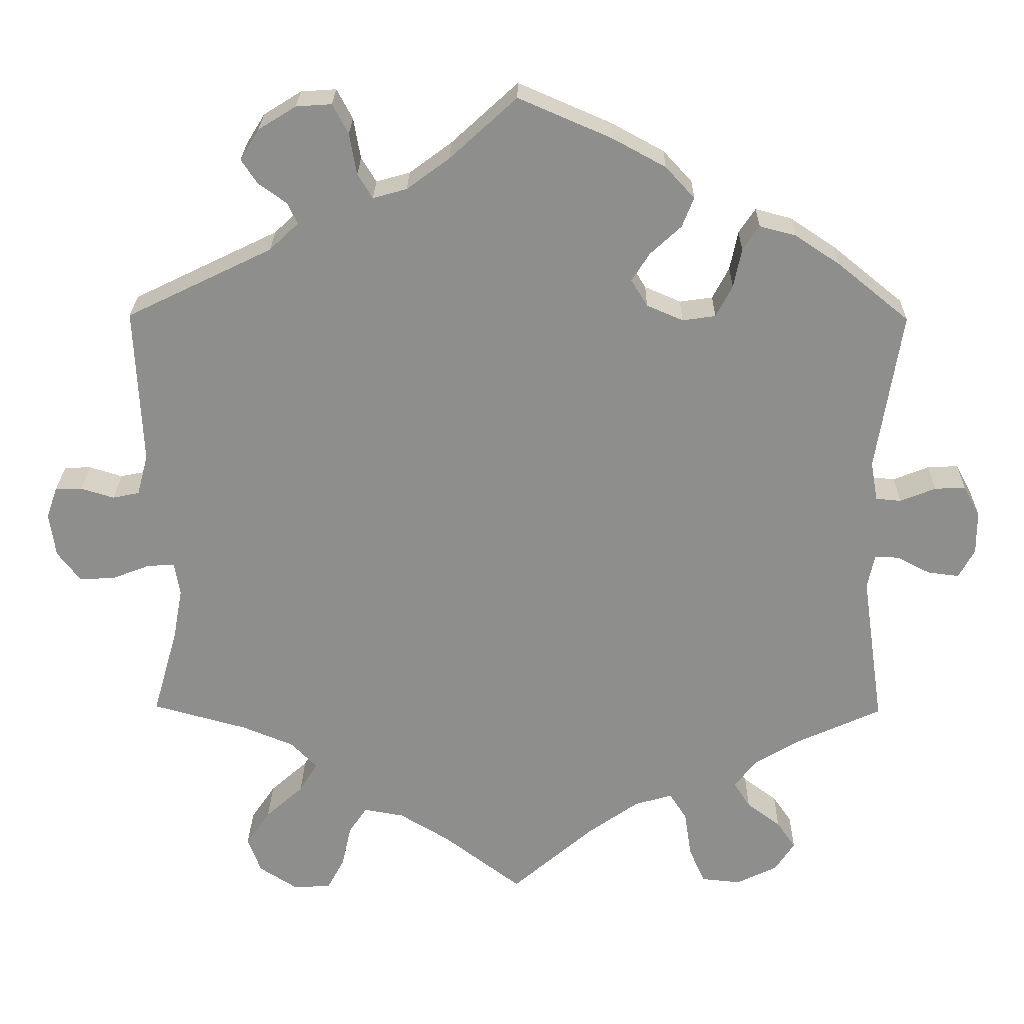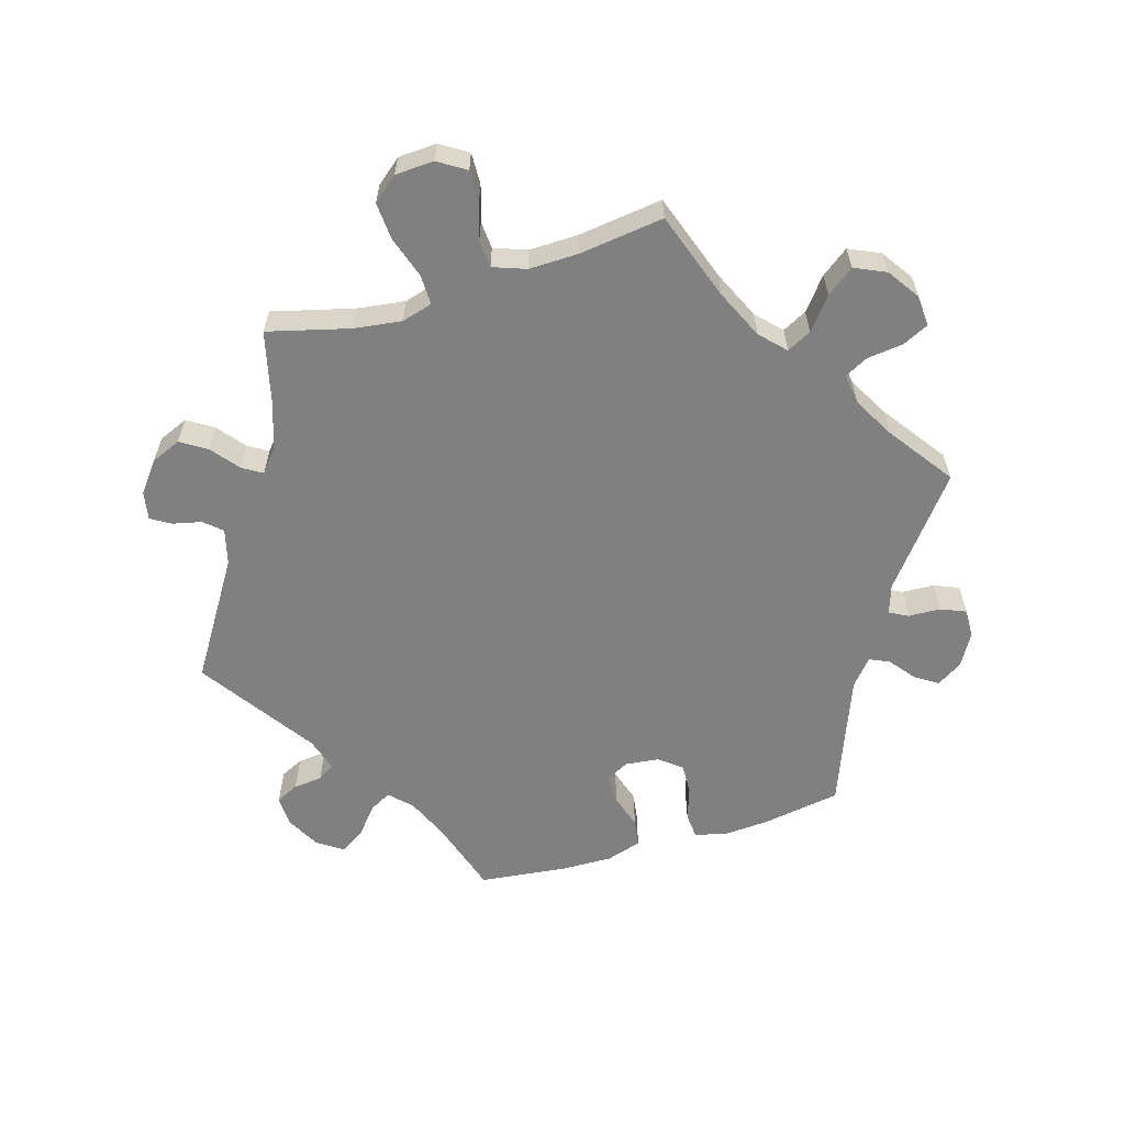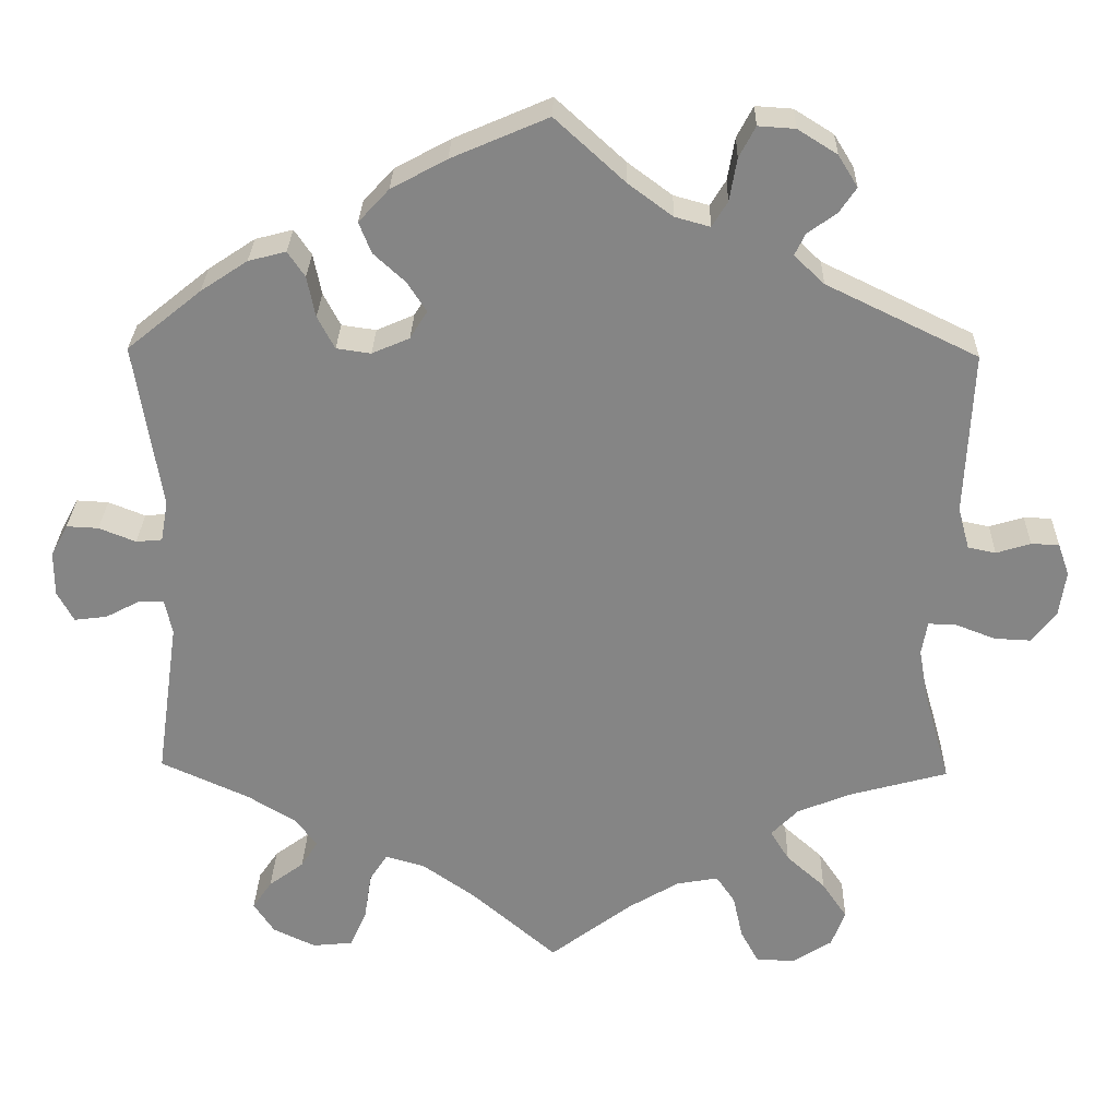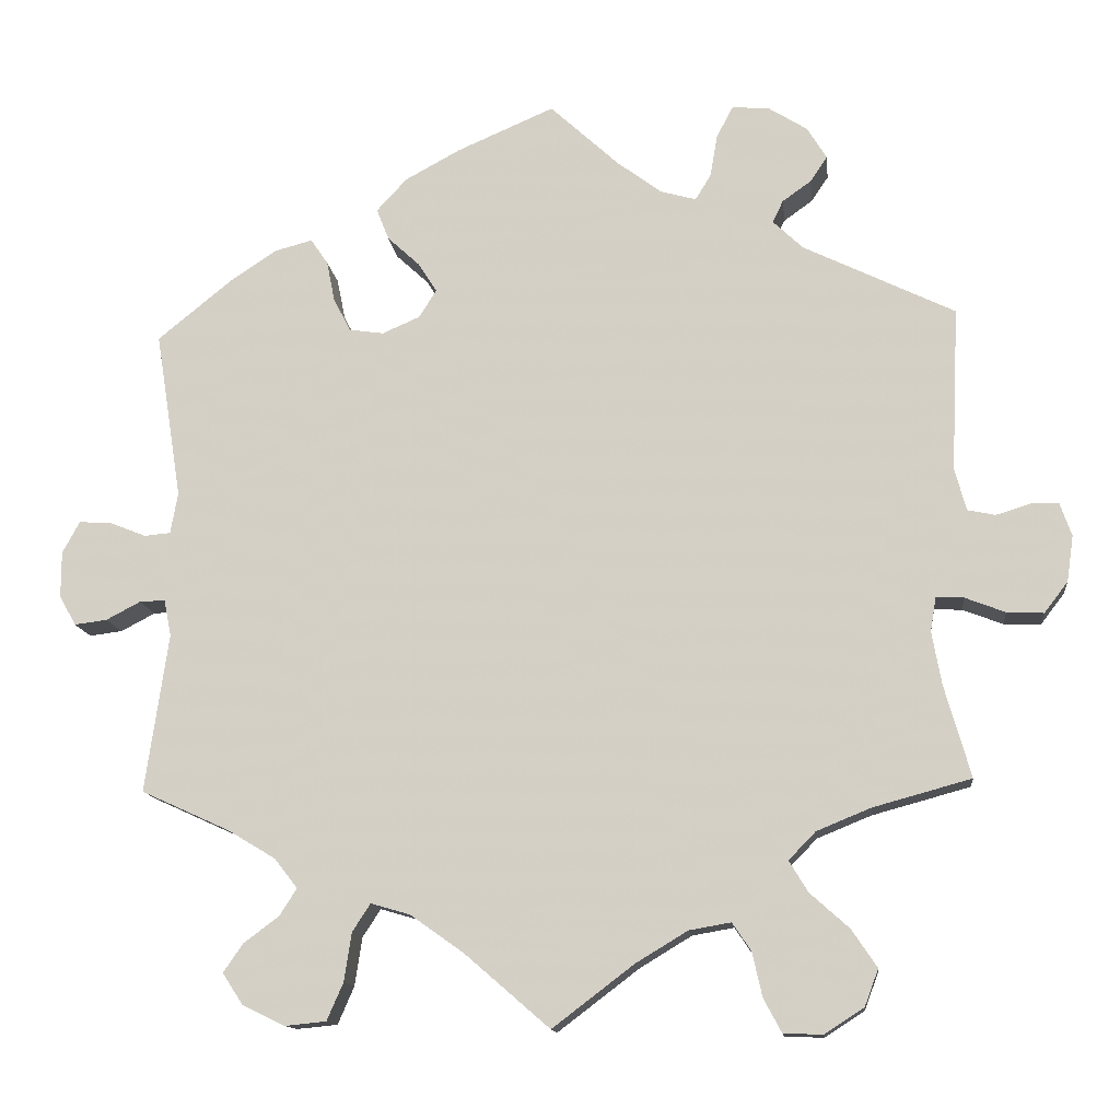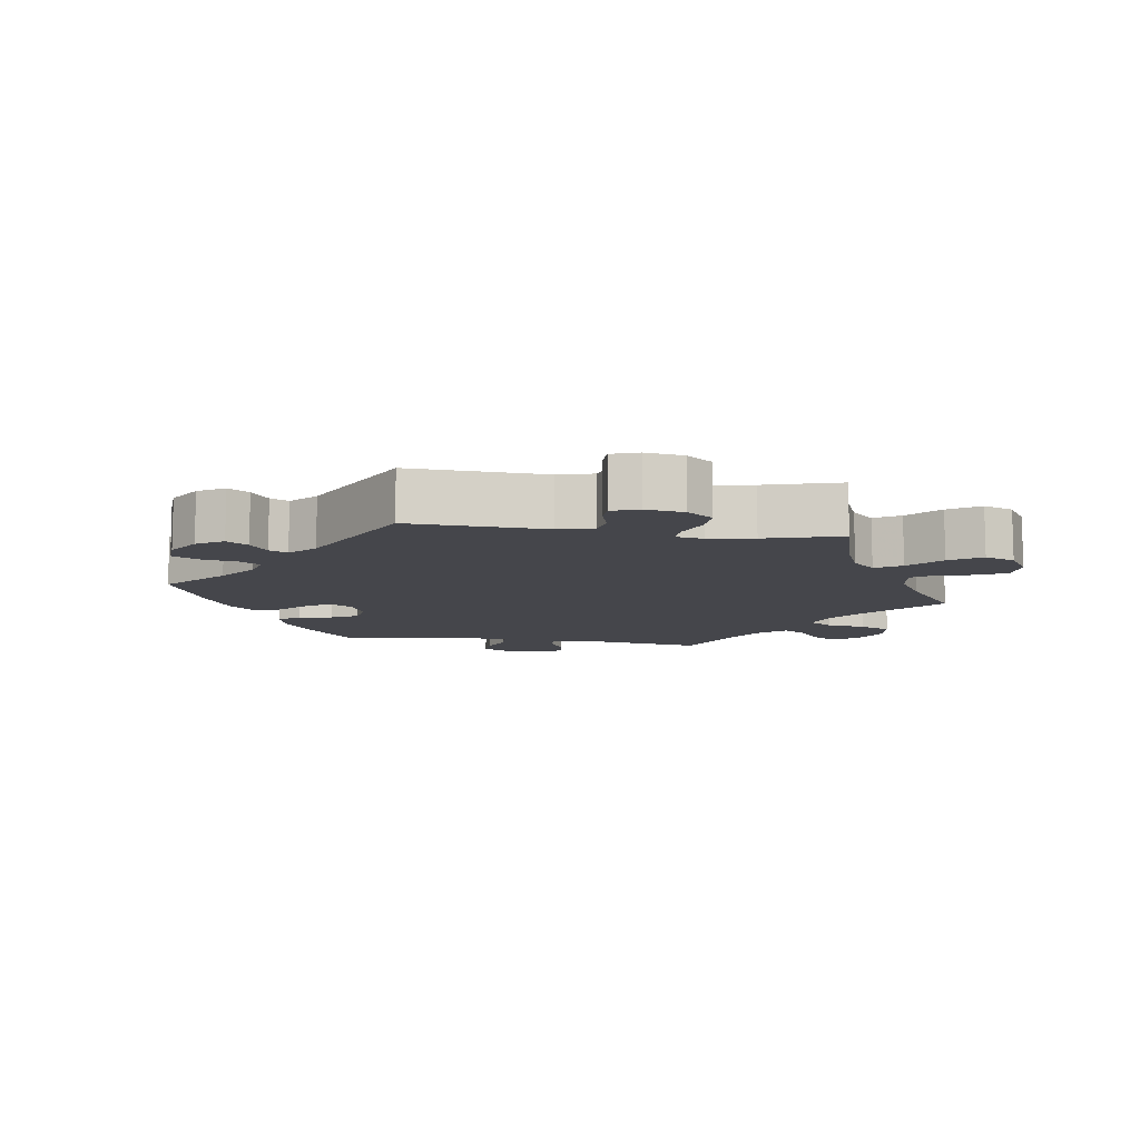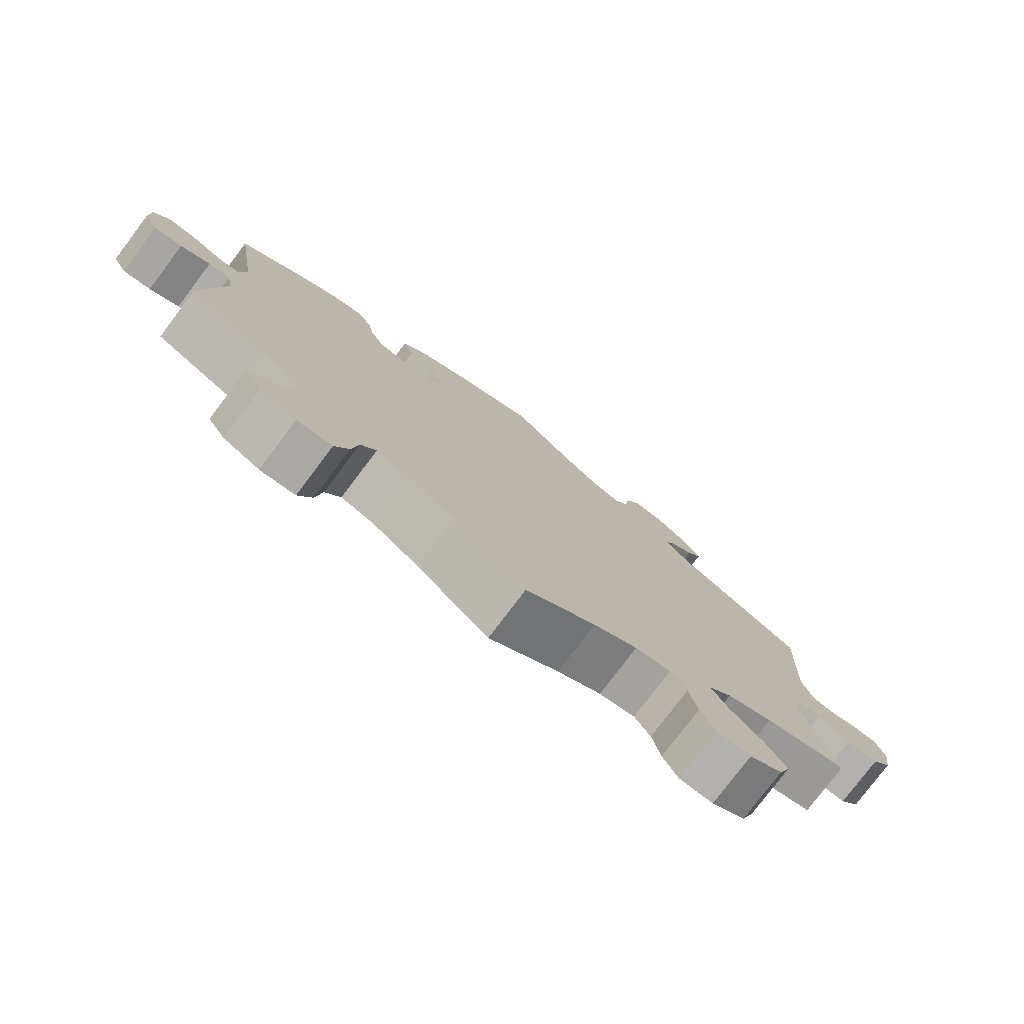
<metadata>
{"format":"obj","ext":"obj","renderer":"f3d","projection":"perspective","resolution":1024,"background":"white","views":[{"elev":25.0,"azim":-179.2,"up":"+Z"},{"elev":-60.1,"azim":166.8,"up":"+Y"},{"elev":28.1,"azim":1.4,"up":"+Z"},{"elev":-13.1,"azim":6.3,"up":"+Z"},{"elev":-10.0,"azim":81.4,"up":"+Y"},{"elev":-78.1,"azim":-37.0,"up":"+Z"}]}
</metadata>
<code>
v 0.381 0.07 -0.322
v 0.315 0.07 -0.349
v 0.282 0.07 -0.383
v 0.305 0.07 -0.421
v 0.353 0.07 -0.464
v 0.384 0.07 -0.51
v 0.367 0.07 -0.555
v 0.319 0.07 -0.586
v 0.271 0.07 -0.584
v 0.249 0.07 -0.543
v 0.237 0.07 -0.489
v 0.214 0.07 -0.455
v 0.163 0.07 -0.464
v 0.1 0.07 -0.502
v 0 0.07 -0.578
v -0.104 0.07 -0.488
v -0.169 0.07 -0.442
v -0.217 0.07 -0.428
v -0.239 0.07 -0.462
v -0.248 0.07 -0.521
v -0.268 0.07 -0.567
v -0.318 0.07 -0.572
v -0.37 0.07 -0.547
v -0.395 0.07 -0.509
v -0.371 0.07 -0.474
v -0.328 0.07 -0.442
v -0.307 0.07 -0.409
v -0.335 0.07 -0.373
v -0.393 0.07 -0.338
v -0.501 0.07 -0.289
v -0.473 0.07 -0.095
v -0.482 0.07 -0.051
v -0.513 0.07 -0.052
v -0.555 0.07 -0.074
v -0.595 0.07 -0.079
v -0.615 0.07 -0.042
v -0.615 0.07 0.013
v -0.594 0.07 0.052
v -0.555 0.07 0.05
v -0.51 0.07 0.032
v -0.478 0.07 0.035
v -0.469 0.07 0.085
v -0.501 0.07 0.289
v -0.41 0.07 0.363
v -0.353 0.07 0.401
v -0.307 0.07 0.413
v -0.286 0.07 0.382
v -0.276 0.07 0.332
v -0.255 0.07 0.292
v -0.213 0.07 0.286
v -0.167 0.07 0.306
v -0.146 0.07 0.34
v -0.169 0.07 0.376
v -0.208 0.07 0.412
v -0.223 0.07 0.45
v -0.186 0.07 0.49
v -0.118 0.07 0.527
v 0 0.07 0.578
v 0.085 0.07 0.5
v 0.139 0.07 0.46
v 0.182 0.07 0.448
v 0.201 0.07 0.479
v 0.21 0.07 0.531
v 0.23 0.07 0.569
v 0.275 0.07 0.566
v 0.323 0.07 0.536
v 0.347 0.07 0.497
v 0.326 0.07 0.466
v 0.291 0.07 0.441
v 0.278 0.07 0.414
v 0.315 0.07 0.379
v 0.5 0.07 0.289
v 0.491 0.07 0.089
v 0.505 0.07 0.037
v 0.539 0.07 0.03
v 0.581 0.07 0.043
v 0.615 0.07 0.042
v 0.629 0.07 0.002
v 0.621 0.07 -0.054
v 0.592 0.07 -0.092
v 0.547 0.07 -0.09
v 0.498 0.07 -0.071
v 0.464 0.07 -0.07
v 0.457 0.07 -0.111
v 0.469 0.07 -0.177
v 0.501 0.07 -0.289
v 0.381 0 -0.322
v 0.315 0 -0.349
v 0.282 0 -0.383
v 0.305 0 -0.421
v 0.353 0 -0.464
v 0.384 0 -0.51
v 0.367 0 -0.555
v 0.319 0 -0.586
v 0.271 0 -0.584
v 0.249 0 -0.543
v 0.237 0 -0.489
v 0.214 0 -0.455
v 0.163 0 -0.464
v 0.1 0 -0.502
v 0 0 -0.578
v -0.104 0 -0.488
v -0.169 0 -0.442
v -0.217 0 -0.428
v -0.239 0 -0.462
v -0.248 0 -0.521
v -0.268 0 -0.567
v -0.318 0 -0.572
v -0.37 0 -0.547
v -0.395 0 -0.509
v -0.371 0 -0.474
v -0.328 0 -0.442
v -0.307 0 -0.409
v -0.335 0 -0.373
v -0.393 0 -0.338
v -0.501 0 -0.289
v -0.473 0 -0.095
v -0.482 0 -0.051
v -0.513 0 -0.052
v -0.555 0 -0.074
v -0.595 0 -0.079
v -0.615 0 -0.042
v -0.615 0 0.013
v -0.594 0 0.052
v -0.555 0 0.05
v -0.51 0 0.032
v -0.478 0 0.035
v -0.469 0 0.085
v -0.501 0 0.289
v -0.41 0 0.363
v -0.353 0 0.401
v -0.307 0 0.413
v -0.286 0 0.382
v -0.276 0 0.332
v -0.255 0 0.292
v -0.213 0 0.286
v -0.167 0 0.306
v -0.146 0 0.34
v -0.169 0 0.376
v -0.208 0 0.412
v -0.223 0 0.45
v -0.186 0 0.49
v -0.118 0 0.527
v 0 0 0.578
v 0.085 0 0.5
v 0.139 0 0.46
v 0.182 0 0.448
v 0.201 0 0.479
v 0.21 0 0.531
v 0.23 0 0.569
v 0.275 0 0.566
v 0.323 0 0.536
v 0.347 0 0.497
v 0.326 0 0.466
v 0.291 0 0.441
v 0.278 0 0.414
v 0.315 0 0.379
v 0.5 0 0.289
v 0.491 0 0.089
v 0.505 0 0.037
v 0.539 0 0.03
v 0.581 0 0.043
v 0.615 0 0.042
v 0.629 0 0.002
v 0.621 0 -0.054
v 0.592 0 -0.092
v 0.547 0 -0.09
v 0.498 0 -0.071
v 0.464 0 -0.07
v 0.457 0 -0.111
v 0.469 0 -0.177
v 0.501 0 -0.289
f 85 86 1
f 84 85 1 2
f 83 84 2 3
f 79 80 81 82
f 79 82 83
f 78 79 83
f 75 76 77 78
f 74 75 78 83
f 73 74 83 3
f 71 72 73 3
f 66 67 68 69
f 66 69 70
f 65 66 70
f 62 63 64 65
f 61 62 65 70
f 60 61 70 71
f 56 57 58 59
f 56 59 60
f 53 54 55 56
f 52 53 56 60
f 51 52 60 71
f 45 46 47 48
f 45 48 49
f 42 43 44 45
f 41 42 45 49
f 37 38 39 40
f 37 40 41
f 36 37 41
f 33 34 35 36
f 32 33 36 41
f 31 32 41 49
f 29 30 31 49
f 23 24 25 26
f 23 26 27
f 22 23 27
f 19 20 21 22
f 18 19 22 27
f 14 15 16
f 13 14 16 17
f 12 13 17 18
f 8 9 10 11
f 8 11 12
f 7 8 12
f 4 5 6 7
f 3 4 7 12
f 50 51 71 3
f 28 29 49 50
f 18 27 28 50
f 3 12 18 50
f 87 172 171
f 88 87 171 170
f 89 88 170 169
f 168 167 166 165
f 169 168 165
f 169 165 164
f 164 163 162 161
f 169 164 161 160
f 89 169 160 159
f 89 159 158 157
f 155 154 153 152
f 156 155 152
f 156 152 151
f 151 150 149 148
f 156 151 148 147
f 157 156 147 146
f 145 144 143 142
f 146 145 142
f 142 141 140 139
f 146 142 139 138
f 157 146 138 137
f 134 133 132 131
f 135 134 131
f 131 130 129 128
f 135 131 128 127
f 126 125 124 123
f 127 126 123
f 127 123 122
f 122 121 120 119
f 127 122 119 118
f 135 127 118 117
f 135 117 116 115
f 112 111 110 109
f 113 112 109
f 113 109 108
f 108 107 106 105
f 113 108 105 104
f 102 101 100
f 103 102 100 99
f 104 103 99 98
f 97 96 95 94
f 98 97 94
f 98 94 93
f 93 92 91 90
f 98 93 90 89
f 89 157 137 136
f 136 135 115 114
f 136 114 113 104
f 136 104 98 89
f 1 87 88 2
f 2 88 89 3
f 3 89 90 4
f 4 90 91 5
f 5 91 92 6
f 6 92 93 7
f 7 93 94 8
f 8 94 95 9
f 9 95 96 10
f 10 96 97 11
f 11 97 98 12
f 12 98 99 13
f 13 99 100 14
f 14 100 101 15
f 15 101 102 16
f 16 102 103 17
f 17 103 104 18
f 18 104 105 19
f 19 105 106 20
f 20 106 107 21
f 21 107 108 22
f 22 108 109 23
f 23 109 110 24
f 24 110 111 25
f 25 111 112 26
f 26 112 113 27
f 27 113 114 28
f 28 114 115 29
f 29 115 116 30
f 30 116 117 31
f 31 117 118 32
f 32 118 119 33
f 33 119 120 34
f 34 120 121 35
f 35 121 122 36
f 36 122 123 37
f 37 123 124 38
f 38 124 125 39
f 39 125 126 40
f 40 126 127 41
f 41 127 128 42
f 42 128 129 43
f 43 129 130 44
f 44 130 131 45
f 45 131 132 46
f 46 132 133 47
f 47 133 134 48
f 48 134 135 49
f 49 135 136 50
f 50 136 137 51
f 51 137 138 52
f 52 138 139 53
f 53 139 140 54
f 54 140 141 55
f 55 141 142 56
f 56 142 143 57
f 57 143 144 58
f 58 144 145 59
f 59 145 146 60
f 60 146 147 61
f 61 147 148 62
f 62 148 149 63
f 63 149 150 64
f 64 150 151 65
f 65 151 152 66
f 66 152 153 67
f 67 153 154 68
f 68 154 155 69
f 69 155 156 70
f 70 156 157 71
f 71 157 158 72
f 72 158 159 73
f 73 159 160 74
f 74 160 161 75
f 75 161 162 76
f 76 162 163 77
f 77 163 164 78
f 78 164 165 79
f 79 165 166 80
f 80 166 167 81
f 81 167 168 82
f 82 168 169 83
f 83 169 170 84
f 84 170 171 85
f 85 171 172 86
f 86 172 87 1

</code>
